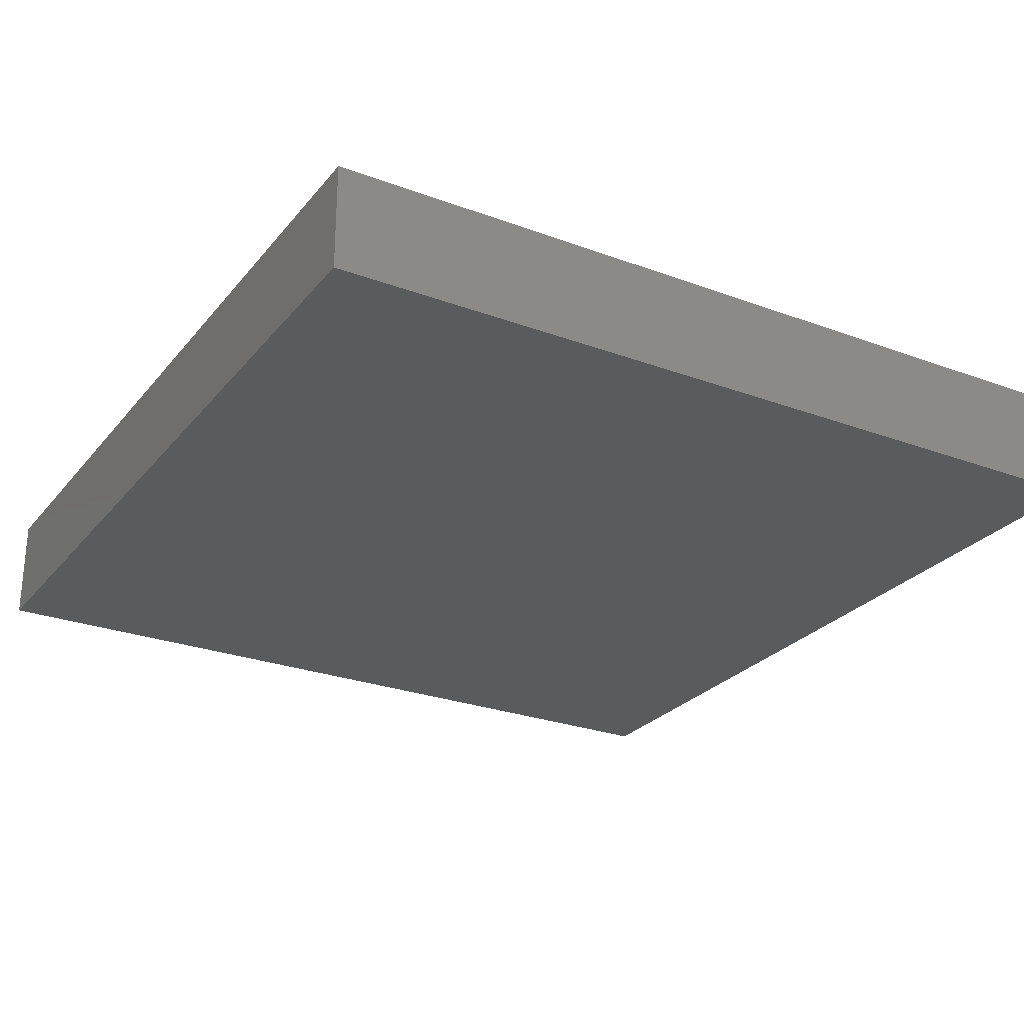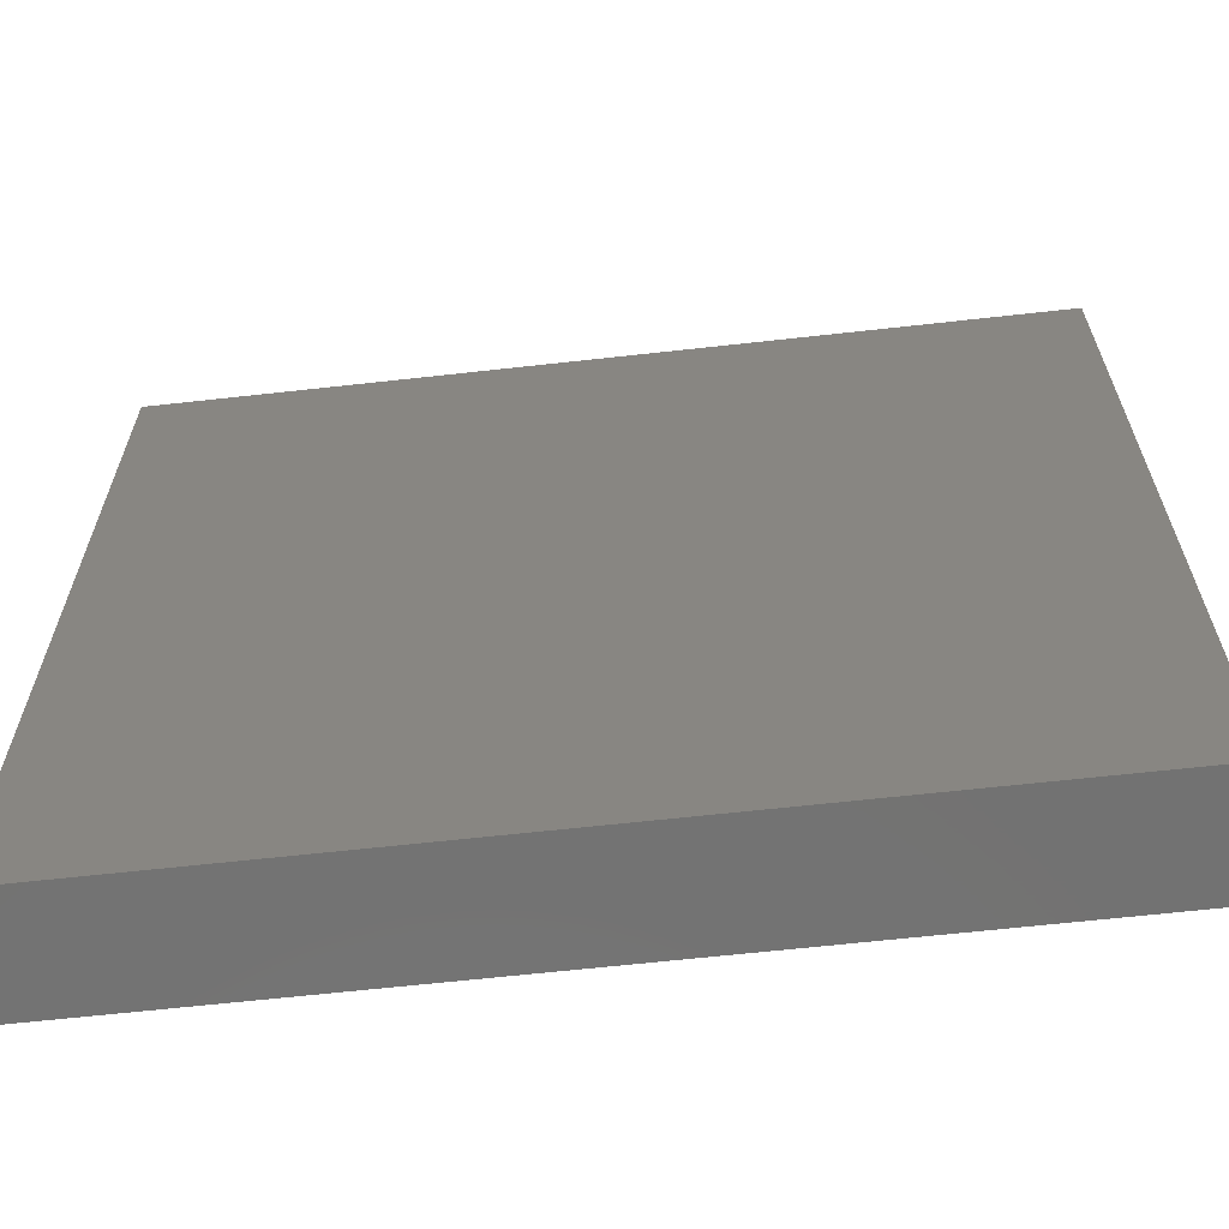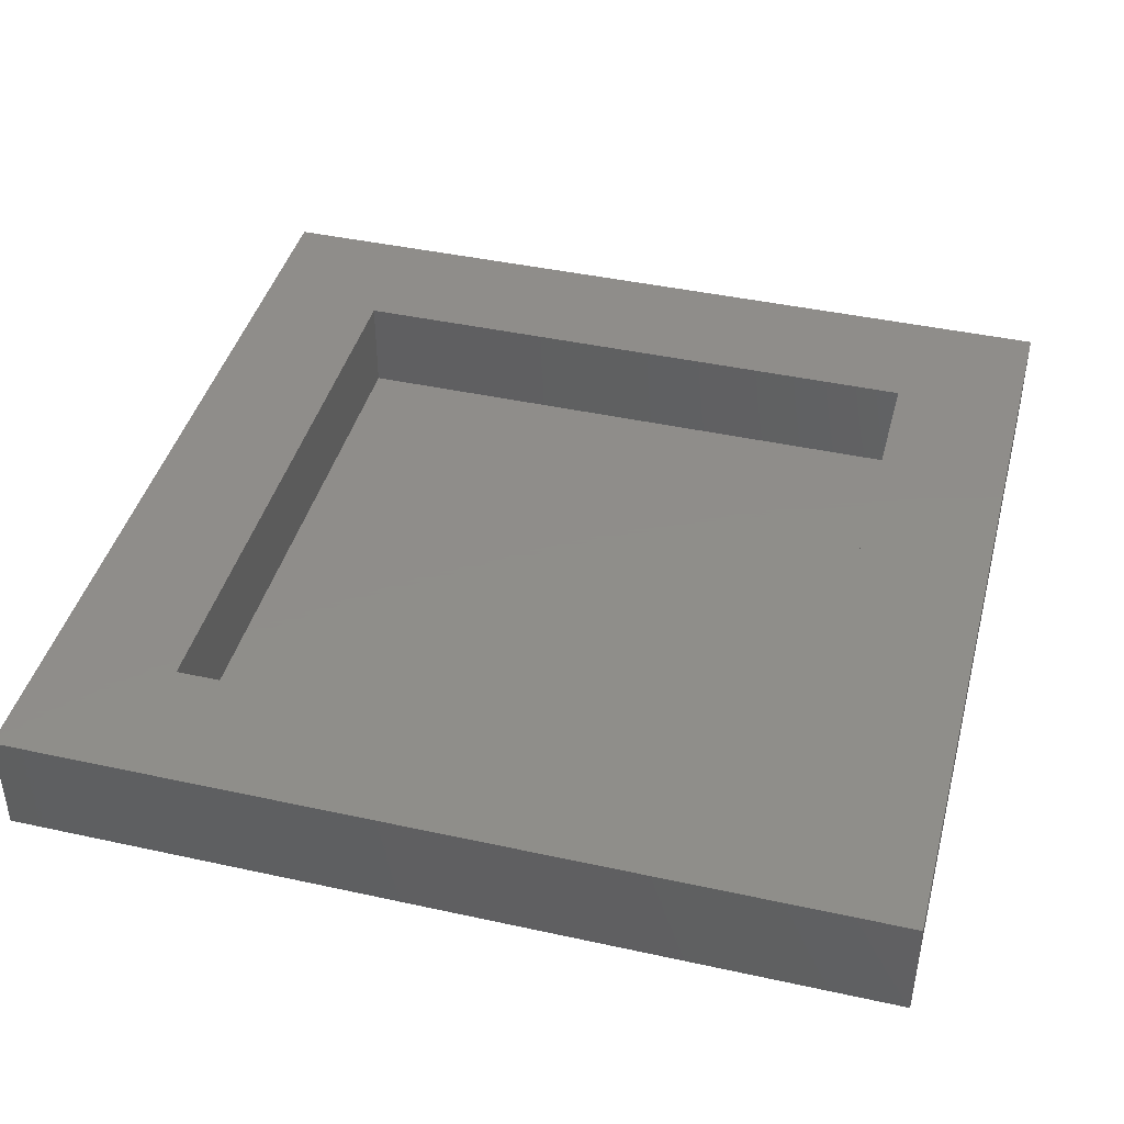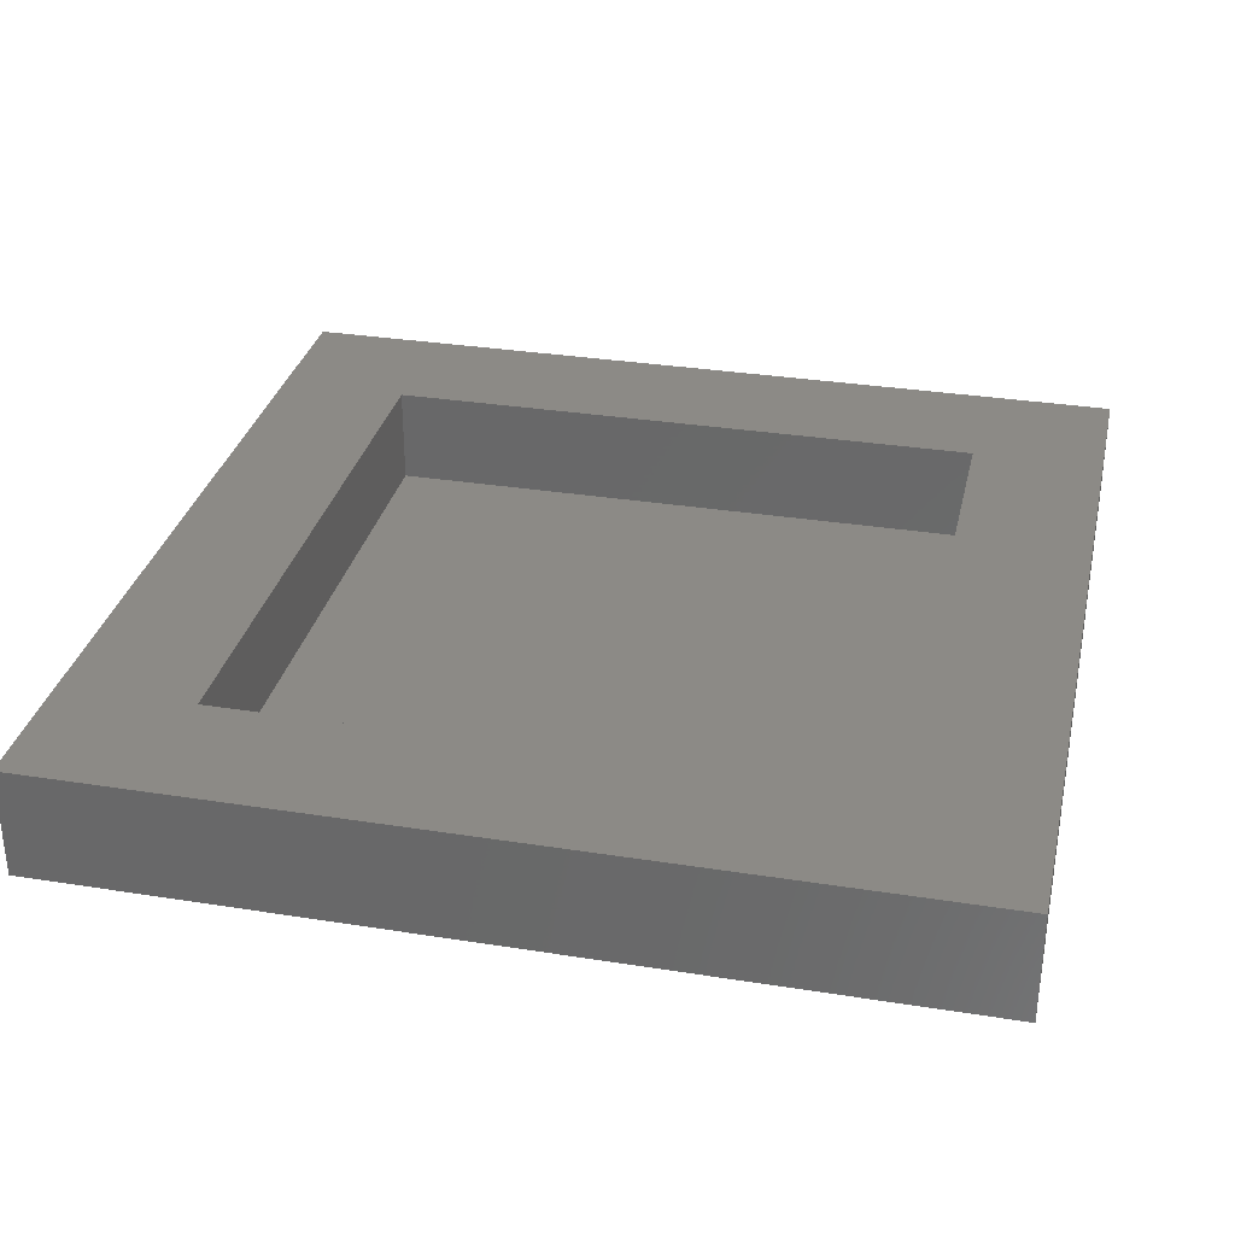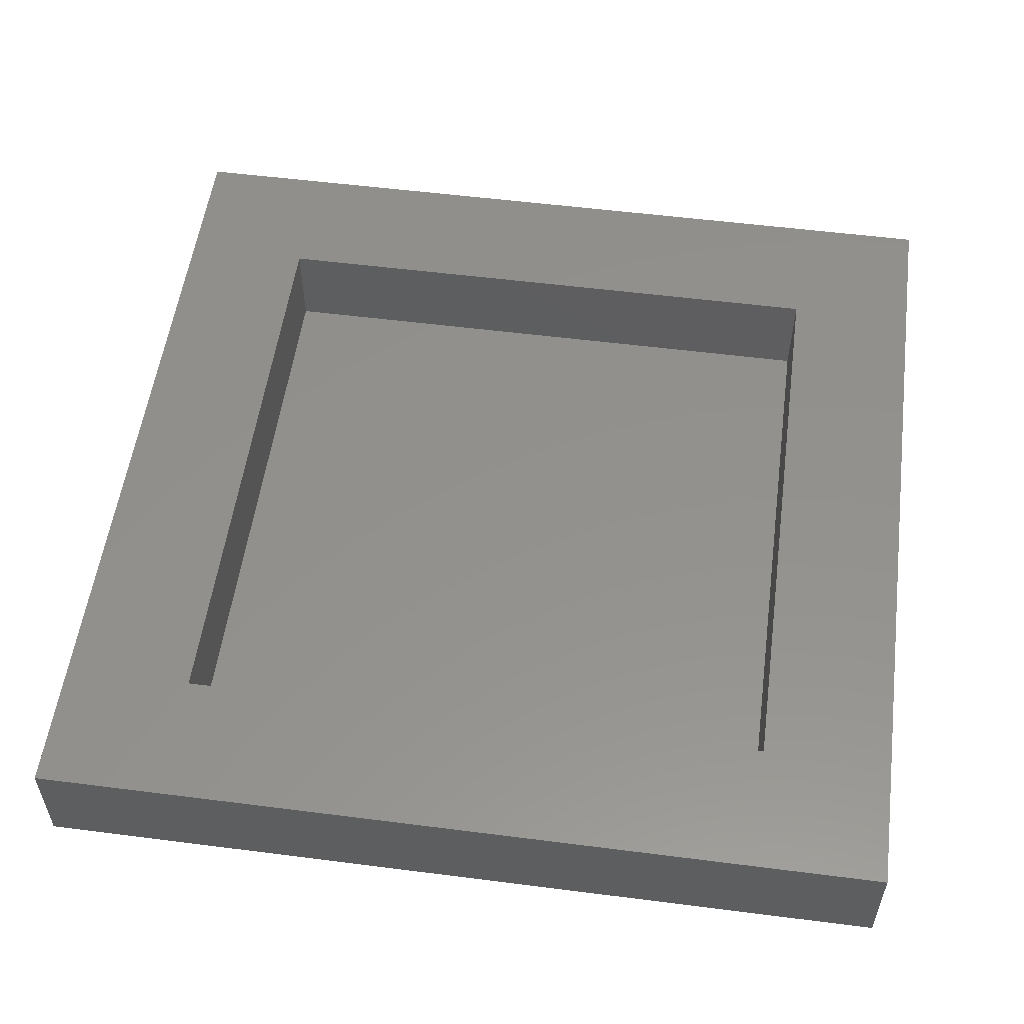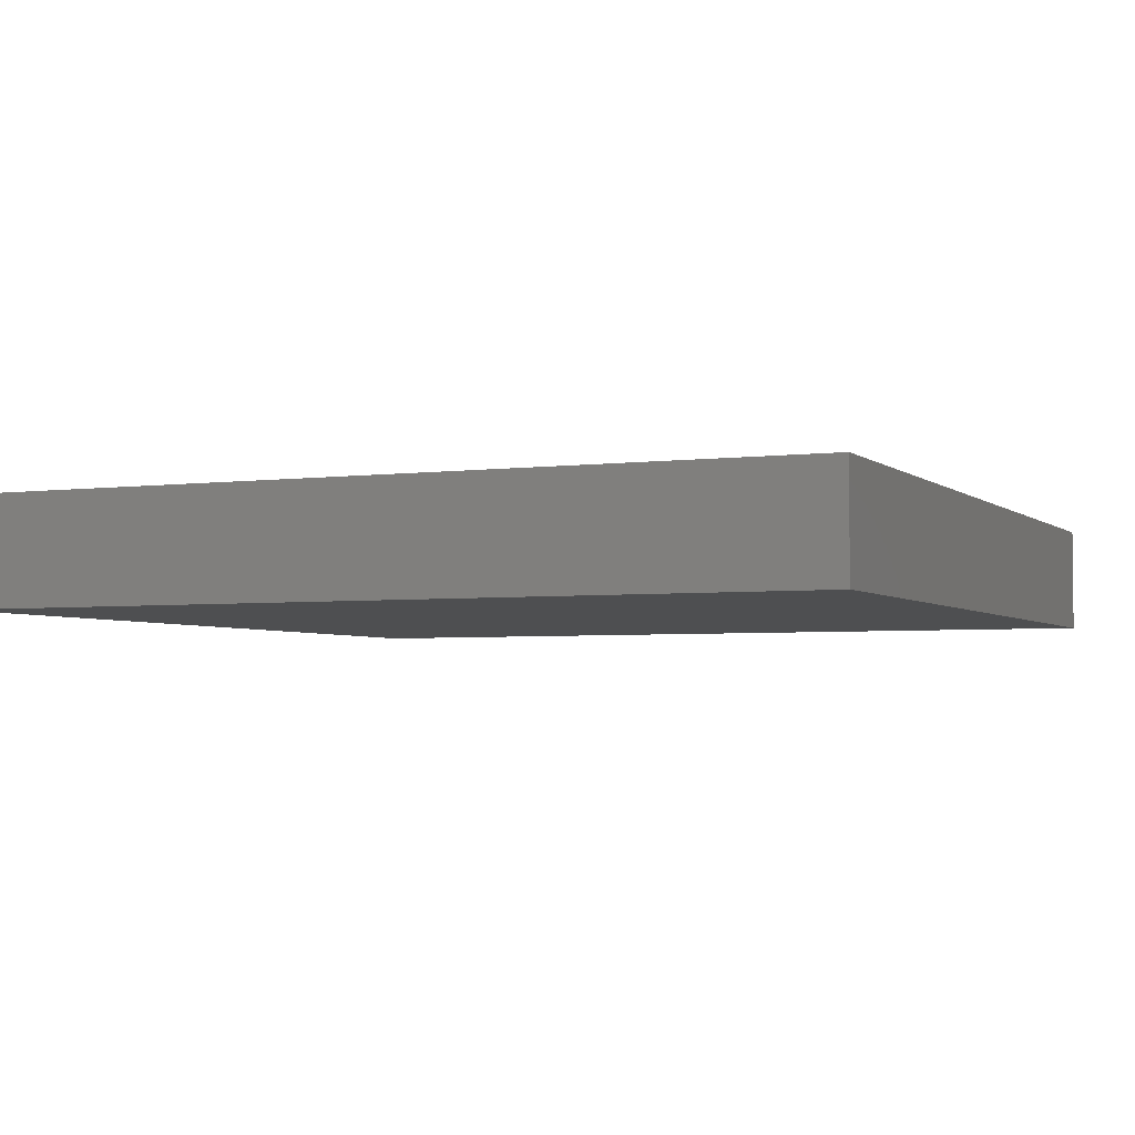
<metadata>
{"format":"stl","ext":"stl","renderer":"f3d","projection":"perspective","resolution":1024,"background":"white","views":[{"elev":-26.4,"azim":59.8,"up":"+Z"},{"elev":-64.5,"azim":-173.6,"up":"+Y"},{"elev":42.3,"azim":104.7,"up":"+Z"},{"elev":31.8,"azim":-77.4,"up":"+Z"},{"elev":54.7,"azim":7.7,"up":"+Z"},{"elev":-3.7,"azim":-156.2,"up":"+Z"}]}
</metadata>
<code>
# stl→obj: 16 verts, 28 faces
v 80 0 10
v 80 80 0
v 80 80 10
v 80 0 0
v 67.93 67.93 10
v 12.07 67.93 10
v 0 80 10
v 12.07 12.07 10
v 67.93 12.07 10
v 0 0 10
v 12.07 67.93 1
v 67.93 12.07 1
v 67.93 67.93 1
v 12.07 12.07 1
v 0 0 0
v 0 80 0
f 1 2 3
f 2 1 4
f 3 5 1
f 3 6 5
f 6 7 8
f 7 6 3
f 9 1 5
f 8 1 9
f 8 10 1
f 10 8 7
f 11 12 13
f 12 11 14
f 15 7 16
f 7 15 10
f 2 7 3
f 7 2 16
f 15 1 10
f 1 15 4
f 8 11 6
f 11 8 14
f 11 5 6
f 5 11 13
f 12 5 13
f 5 12 9
f 12 8 9
f 8 12 14
f 15 2 4
f 2 15 16

</code>
